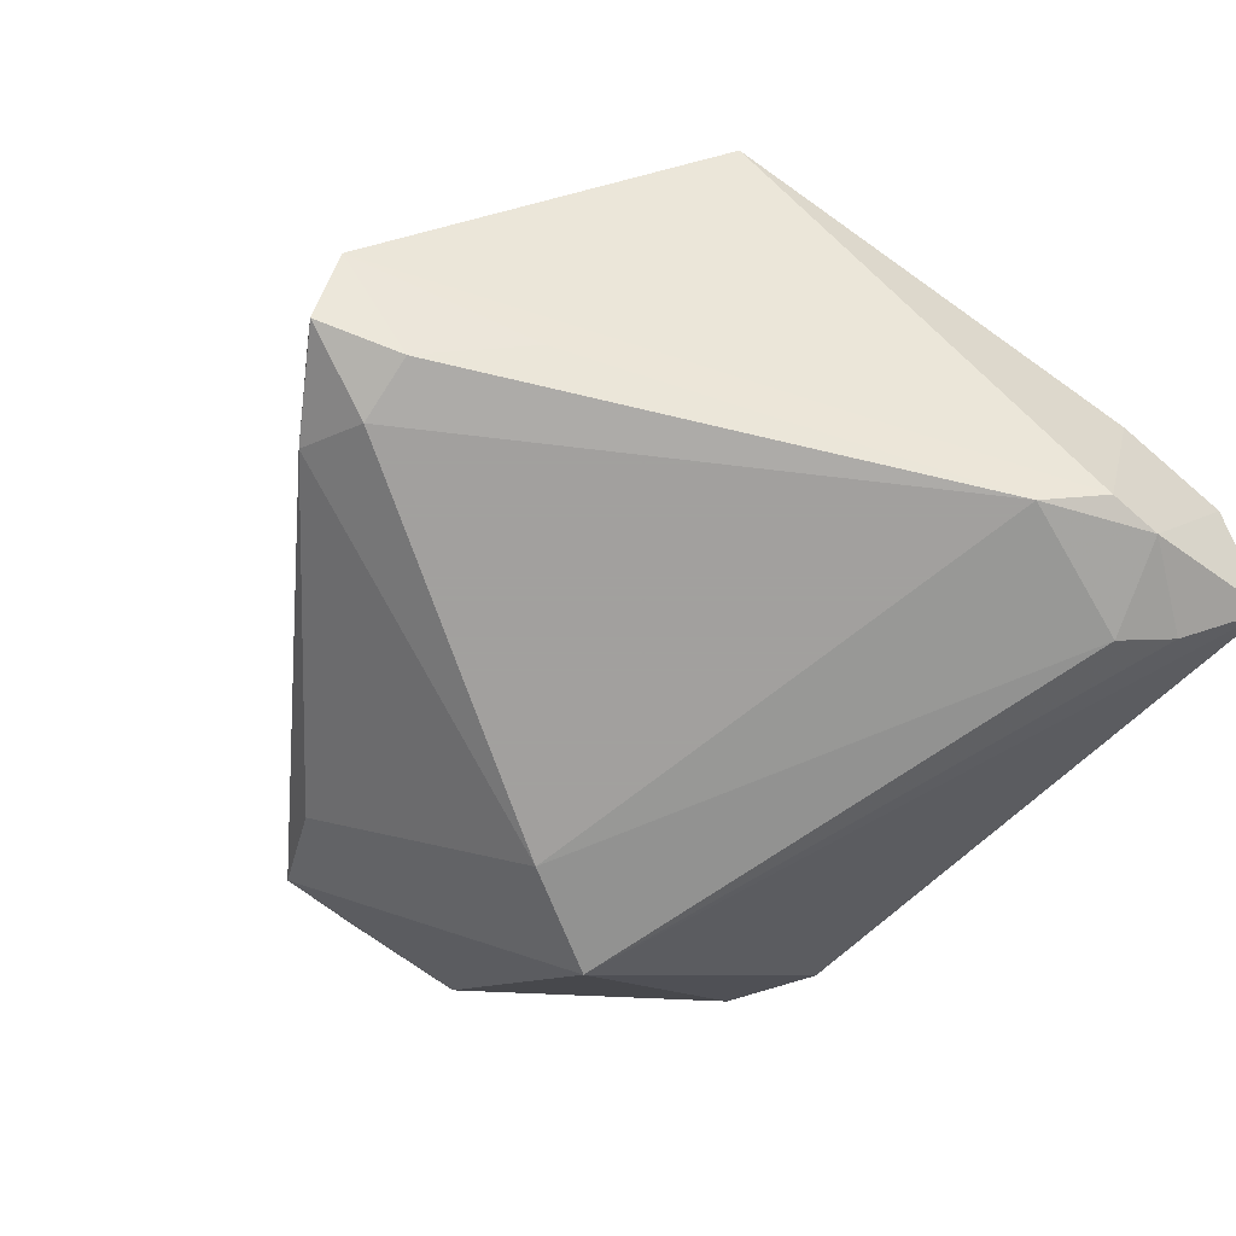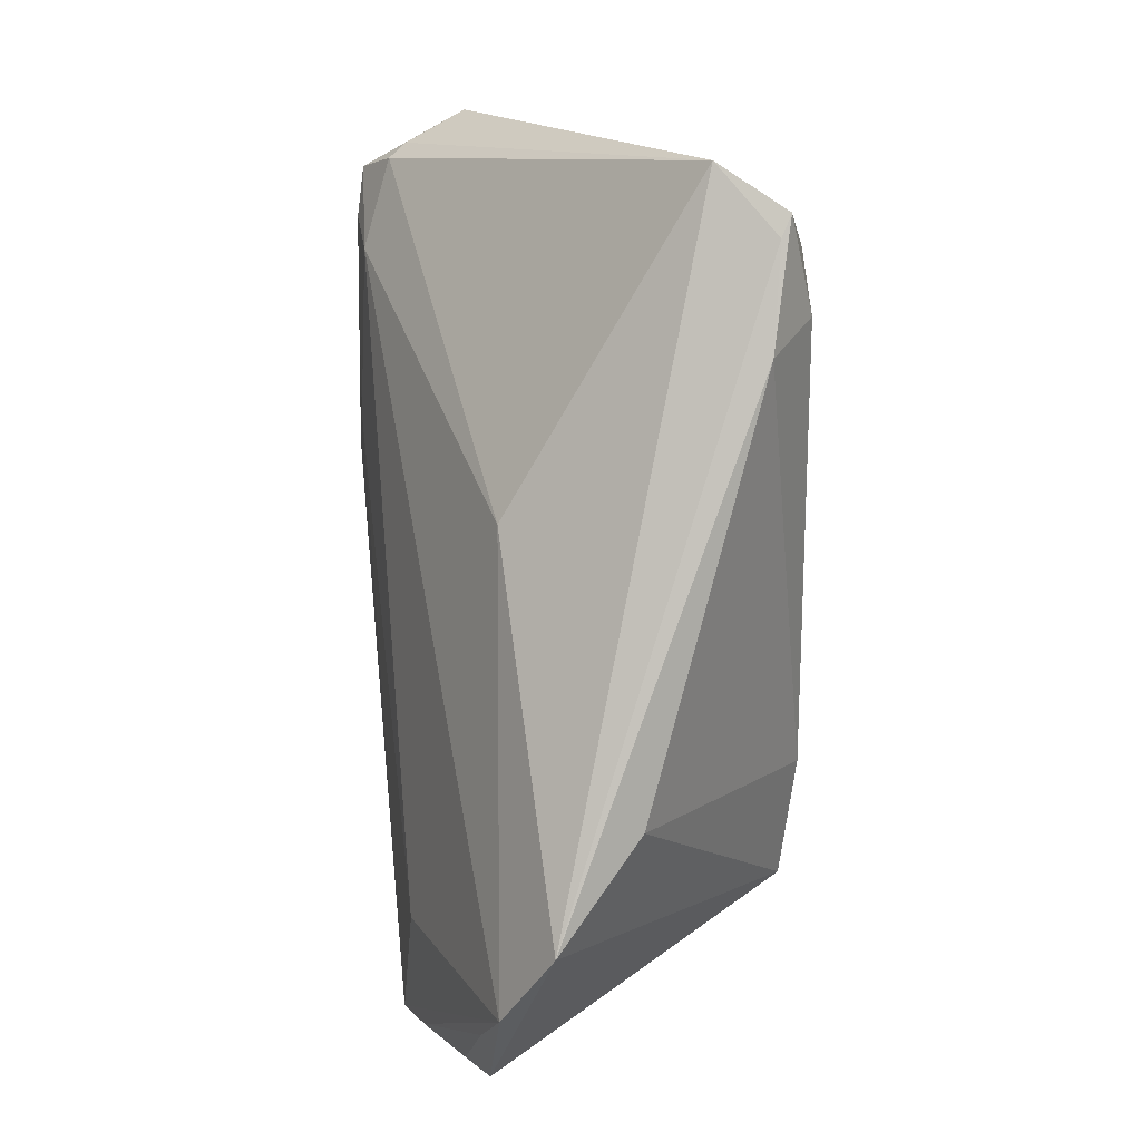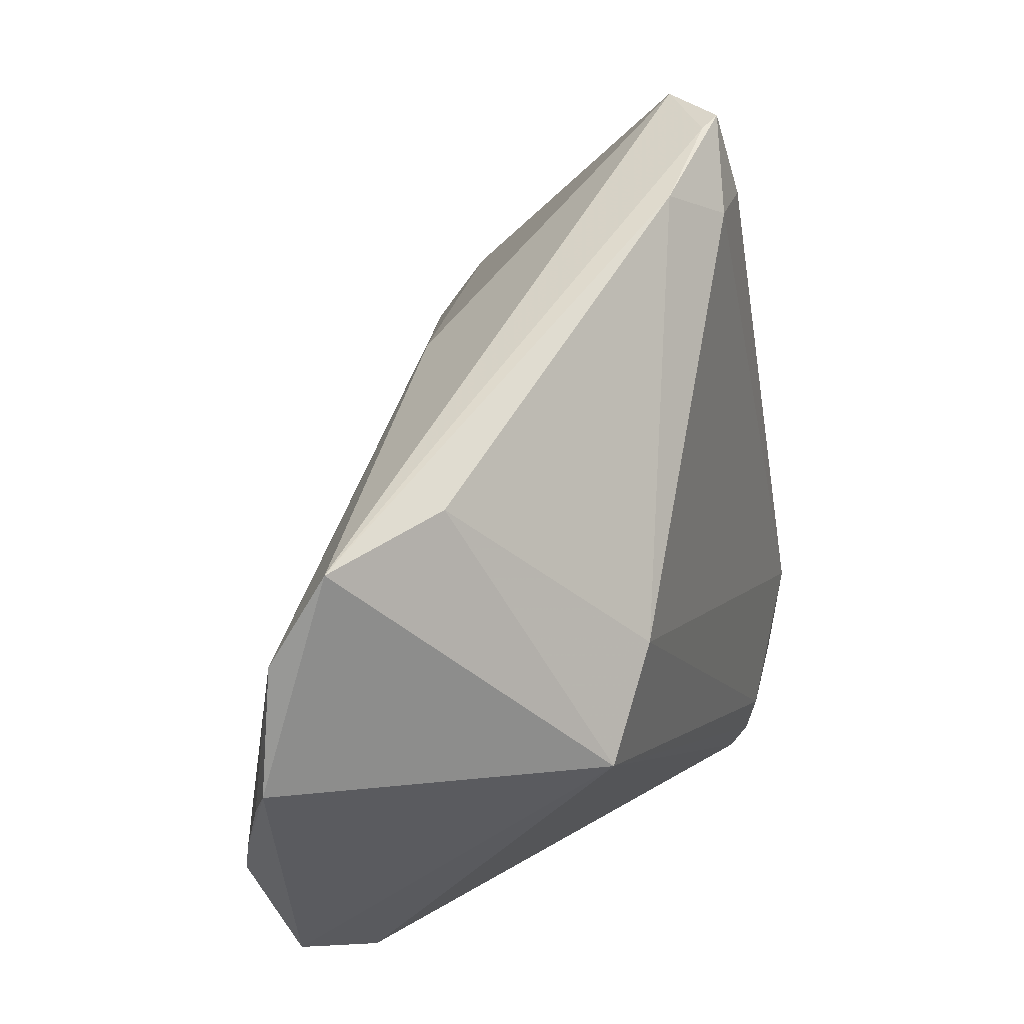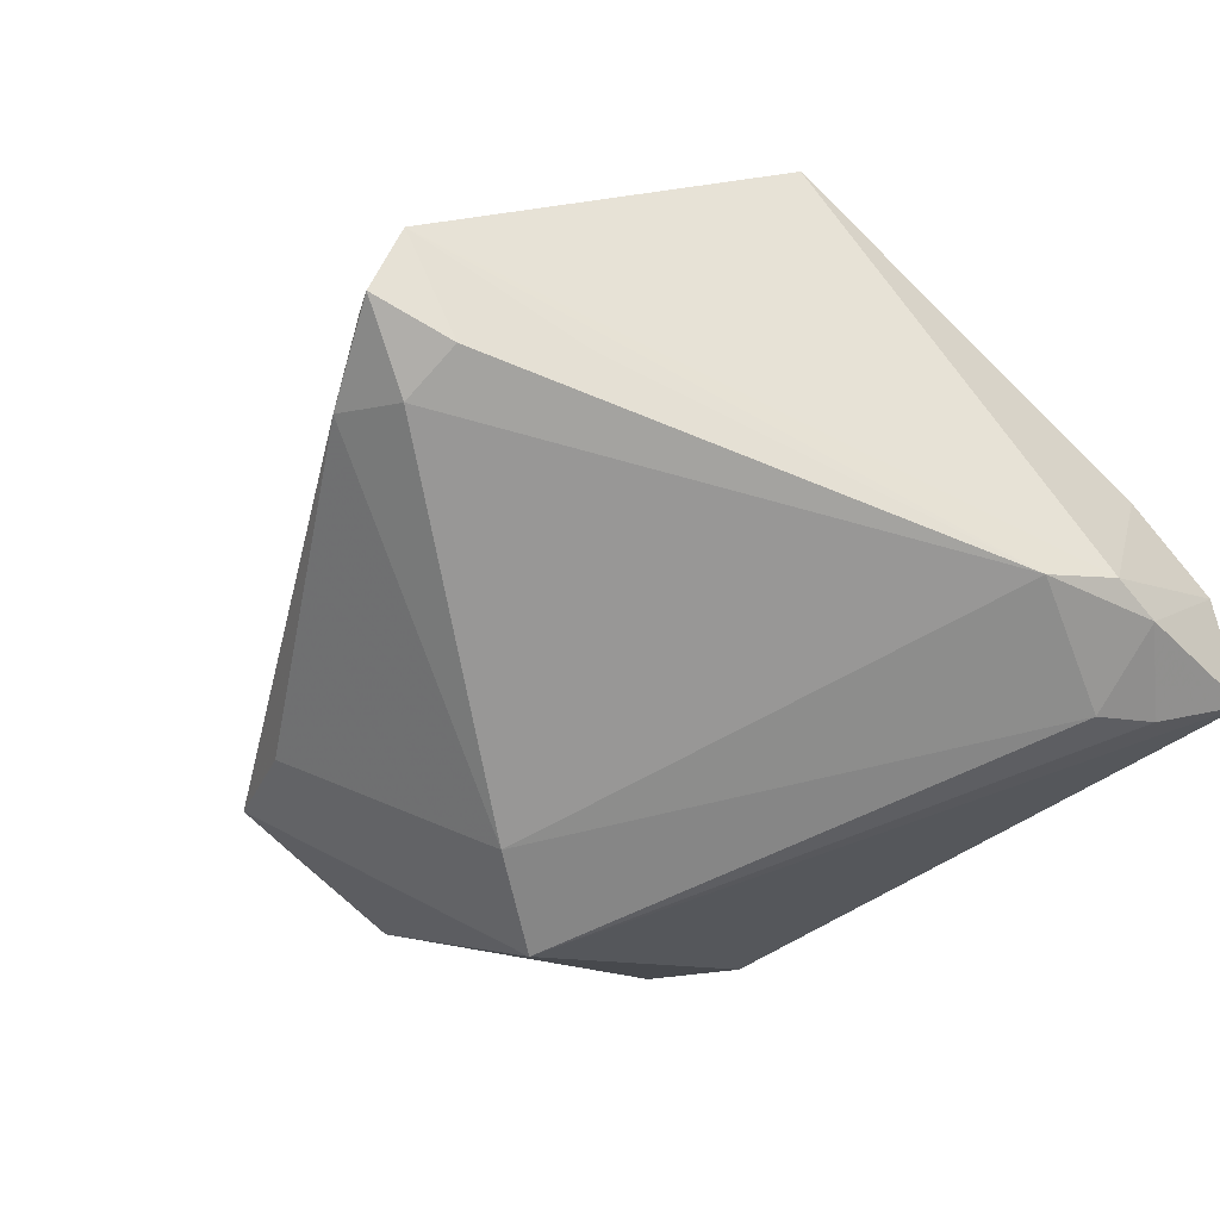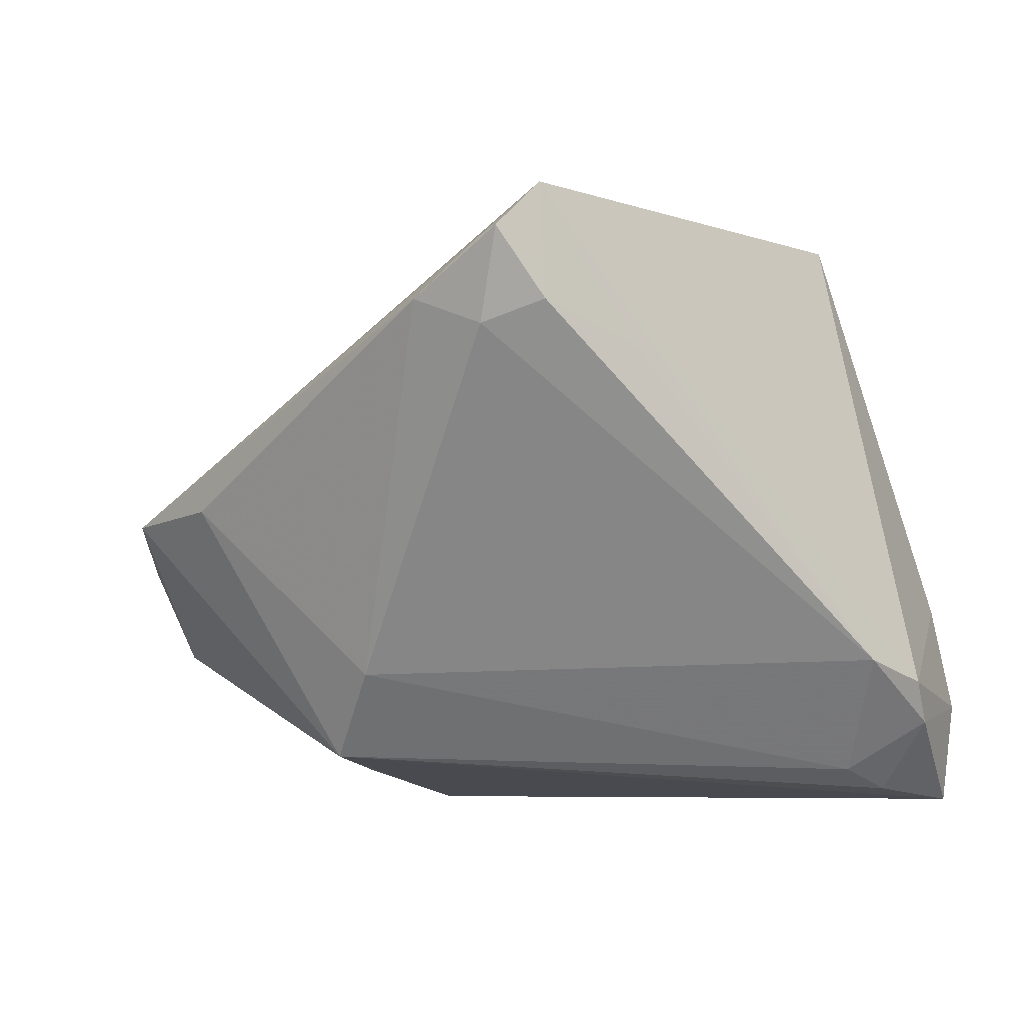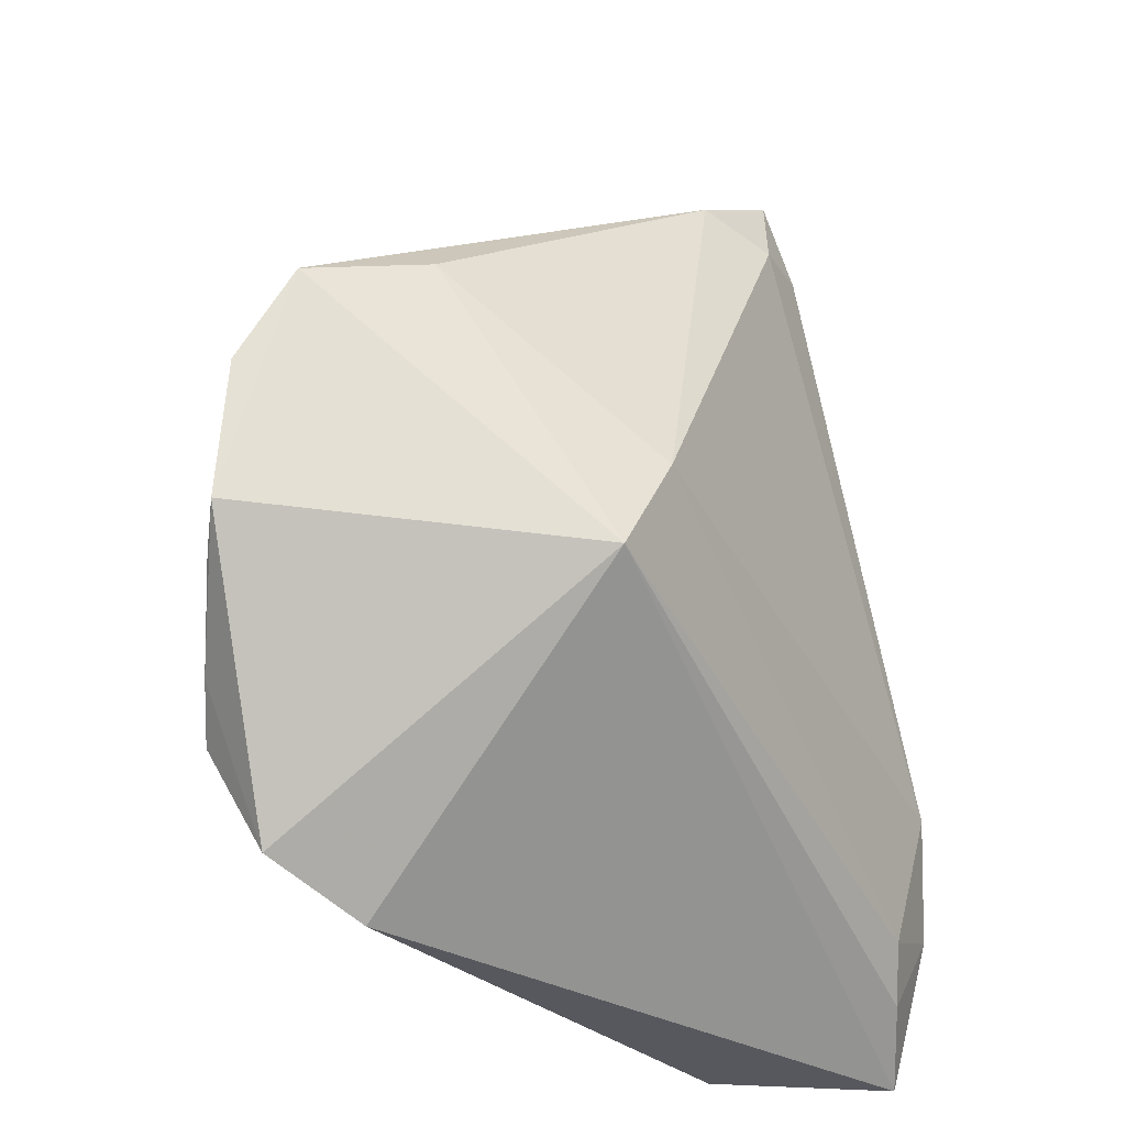
<metadata>
{"format":"obj","ext":"obj","renderer":"f3d","projection":"perspective","resolution":1024,"background":"white","views":[{"elev":-71.9,"azim":-129.1,"up":"+Z"},{"elev":58.4,"azim":89.0,"up":"+Y"},{"elev":19.2,"azim":110.0,"up":"+Y"},{"elev":-68.3,"azim":-138.1,"up":"+Z"},{"elev":-62.0,"azim":-165.4,"up":"+Z"},{"elev":-29.8,"azim":118.9,"up":"+Y"}]}
</metadata>
<code>
v 0.04881 -0.01535 0.008739
v -0.04898 -0.02667 -0.002345
v -0.02135 -0.007228 0.02255
v -0.03155 0.01373 0.02104
v -0.009915 0.04518 -0.02026
v 0.0454 -0.01879 0.0113
v -0.04273 -0.04504 -0.006141
v -0.04753 -0.02328 0.0006991
v -0.007861 0.04404 -0.01924
v 0.007794 0.02112 0.007054
v -0.02031 -0.0004235 0.02196
v 0.0196 -0.005392 -0.02255
v -0.03402 -0.04605 0.001167
v 0.03109 -0.0166 0.01684
v -0.04464 -0.0248 -0.02004
v -0.02139 0.02622 -0.018
v -0.0132 0.03611 -0.02201
v -0.04477 0.0202 0.01041
v 0.03172 -0.04211 0.01318
v 0.03438 -0.03175 0.01823
v 0.02125 -0.04631 0.00871
v 0.02409 -0.03853 0.01723
v 0.001399 0.03829 -0.01838
v 0.02642 -0.01697 -0.02094
v -0.03897 0.01938 0.01828
v -0.04047 0.02004 0.01652
v -0.03065 0.006353 0.02209
v -0.04187 0.01472 0.02132
v 0.03848 -0.02696 0.01586
v -0.03481 -0.01299 0.01605
v -0.01281 -0.04402 0.006694
v -0.03093 -0.008463 0.02027
v -0.03727 0.01202 0.02198
v 0.04701 -0.009004 0.009476
v -0.04444 -0.03079 -0.02007
v -0.005599 0.03531 -0.02255
v -0.01522 0.04631 -0.01325
v -0.03399 -0.03451 -0.02117
v 0.04694 0.008592 0.002168
v -0.04893 -0.03859 -0.006862
v -0.03773 -0.03994 -0.01913
v -0.03985 -0.01871 -0.02255
v -0.04503 -0.04631 -0.01532
v 0.03638 0.01286 -0.006171
v 0.04898 -0.0009765 0.007514
f 3 32 22
f 17 37 5
f 18 37 15
f 15 37 42
f 1 19 24
f 24 19 21
f 43 24 21
f 21 13 43
f 21 19 22
f 26 18 28
f 26 37 18
f 4 14 45
f 45 10 4
f 20 3 22
f 22 19 20
f 45 14 20
f 41 24 43
f 41 38 24
f 42 37 16
f 16 17 42
f 37 17 16
f 5 23 36
f 36 17 5
f 42 17 36
f 12 44 24
f 12 23 44
f 12 36 23
f 42 36 12
f 24 38 12
f 12 38 42
f 5 37 9
f 9 23 5
f 44 23 39
f 39 9 37
f 23 9 39
f 24 44 39
f 39 10 45
f 39 37 10
f 45 1 39
f 39 1 24
f 31 21 22
f 13 21 31
f 22 32 31
f 31 32 13
f 13 32 30
f 30 40 13
f 30 32 28
f 28 18 2
f 18 15 2
f 15 40 2
f 43 13 7
f 7 40 43
f 13 40 7
f 33 4 28
f 28 32 33
f 32 3 33
f 14 4 11
f 11 20 14
f 3 20 11
f 4 33 11
f 25 4 10
f 10 37 25
f 37 26 25
f 25 26 28
f 28 4 25
f 19 1 29
f 29 20 19
f 45 20 29
f 35 41 43
f 43 40 35
f 35 40 15
f 35 15 42
f 42 38 35
f 38 41 35
f 28 2 8
f 8 2 40
f 8 30 28
f 40 30 8
f 27 33 3
f 3 11 27
f 27 11 33
f 6 29 1
f 34 1 45
f 34 6 1
f 45 29 34
f 29 6 34

</code>
